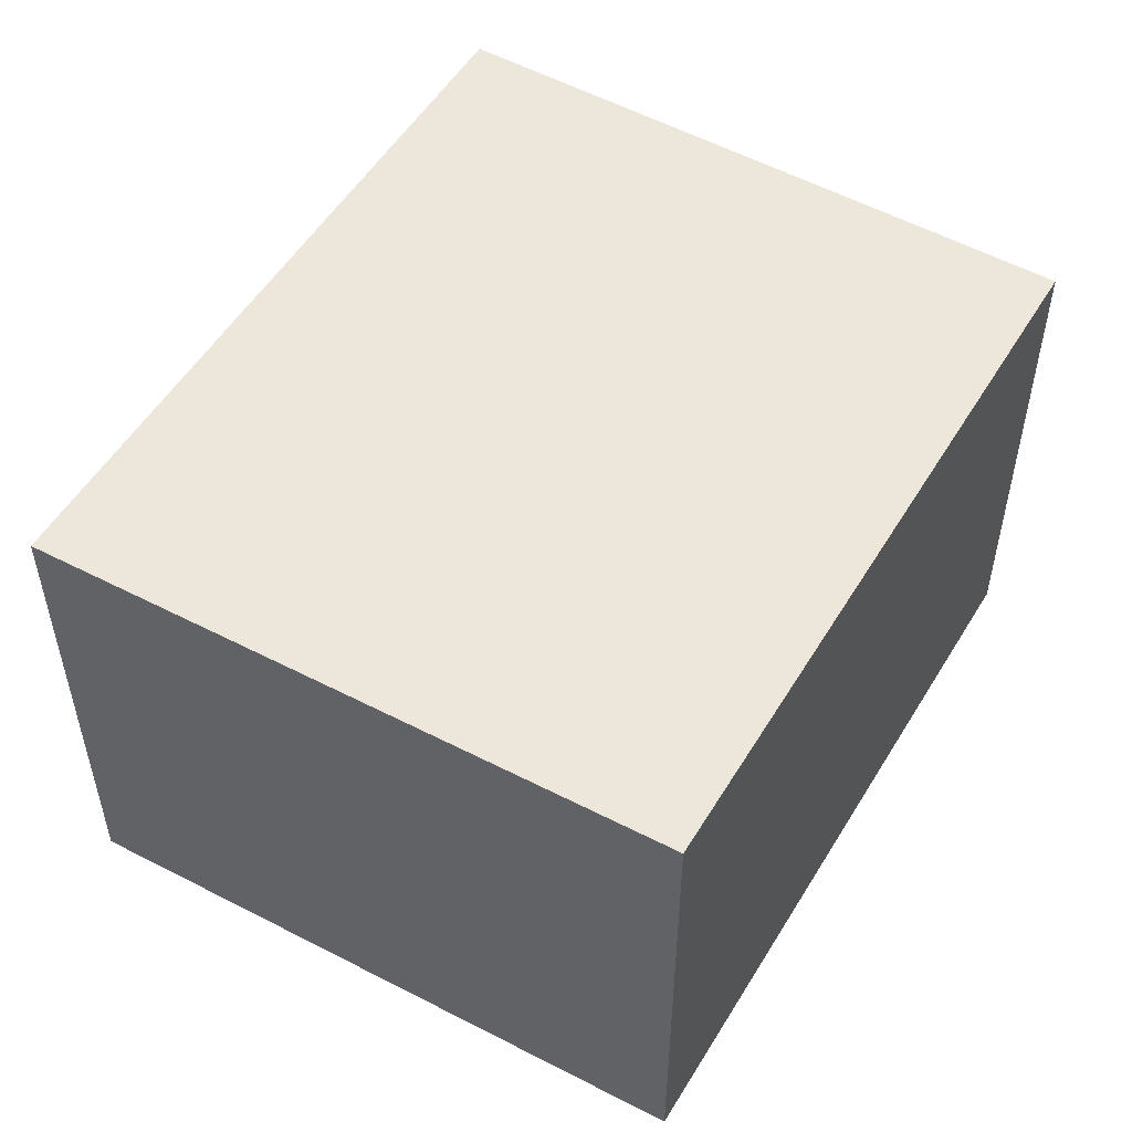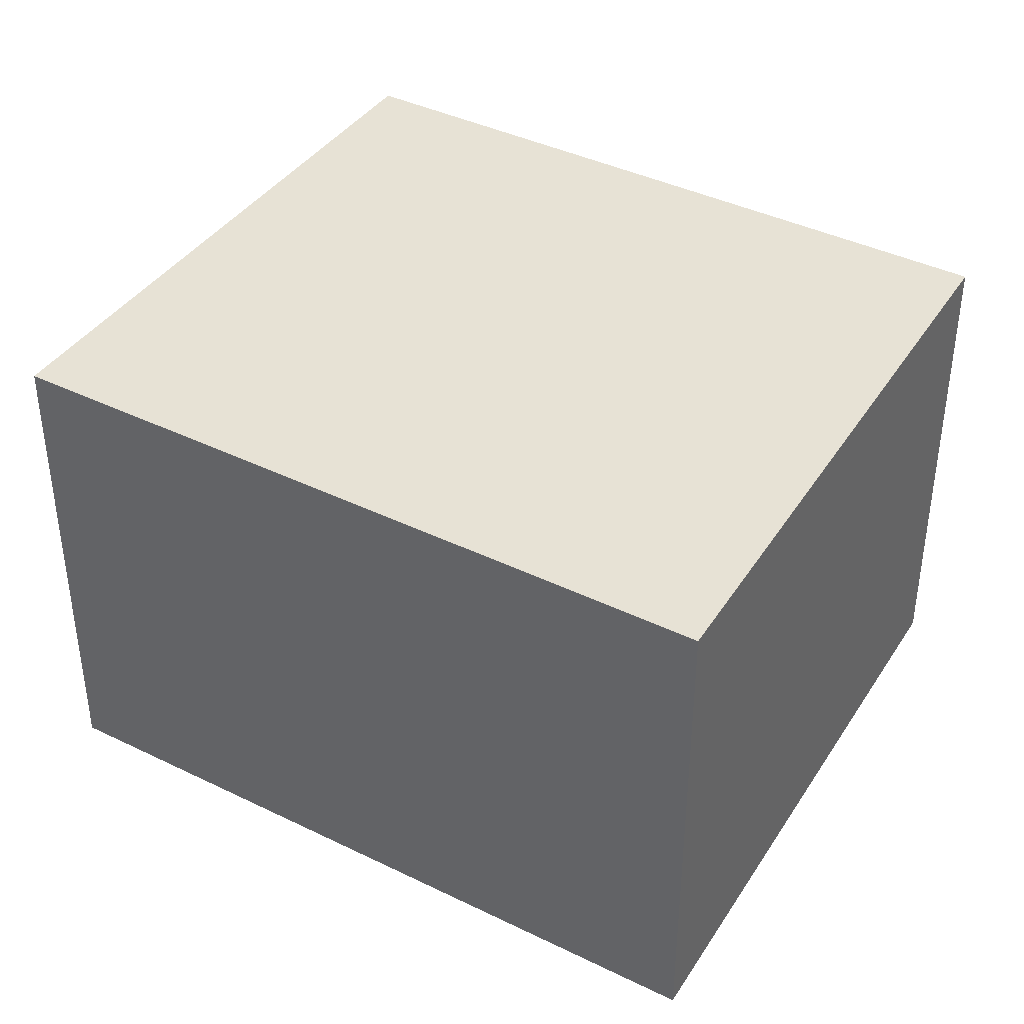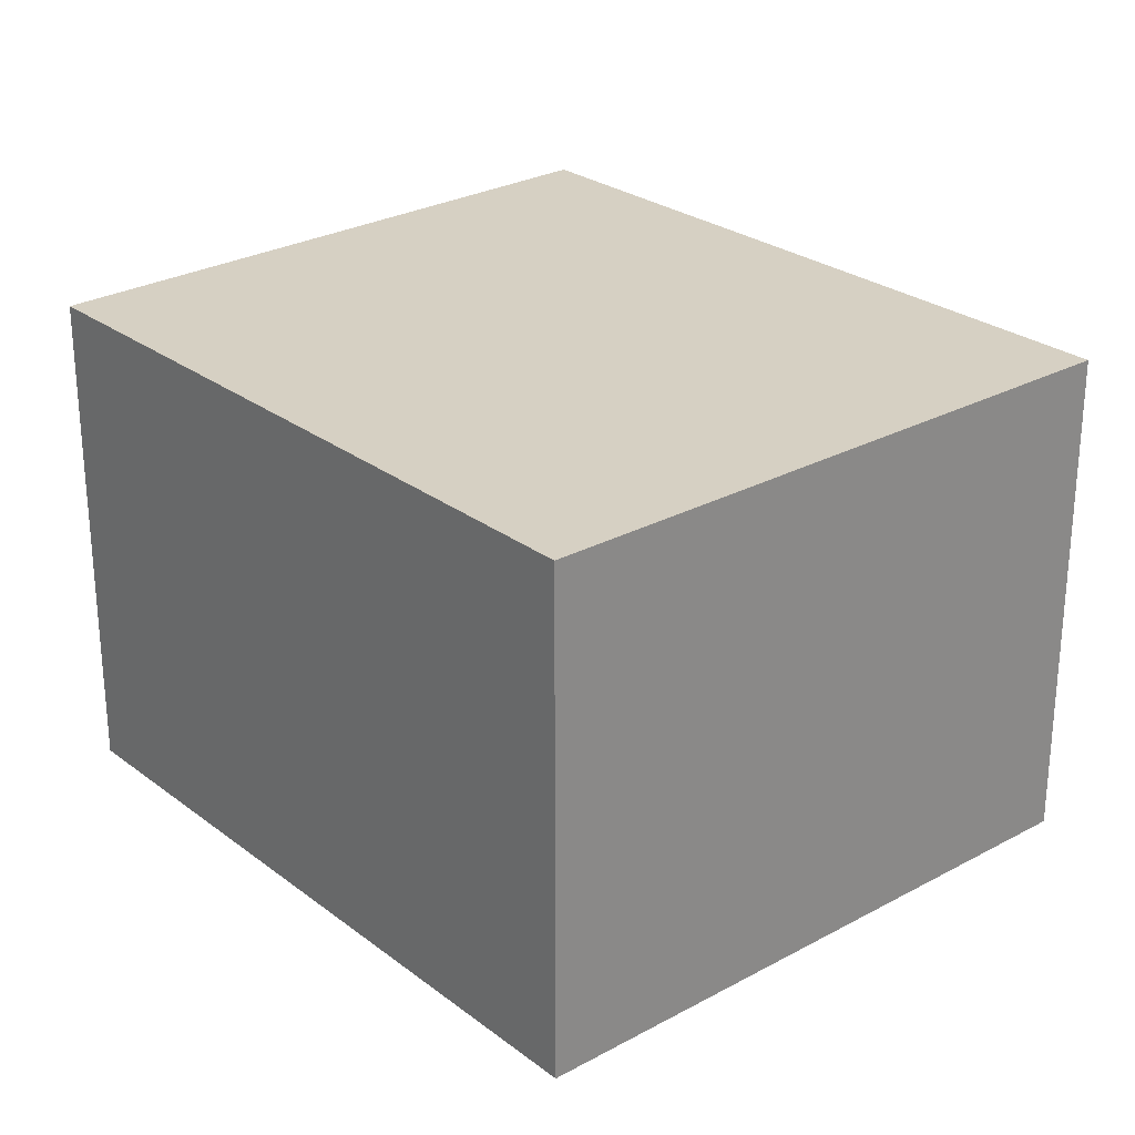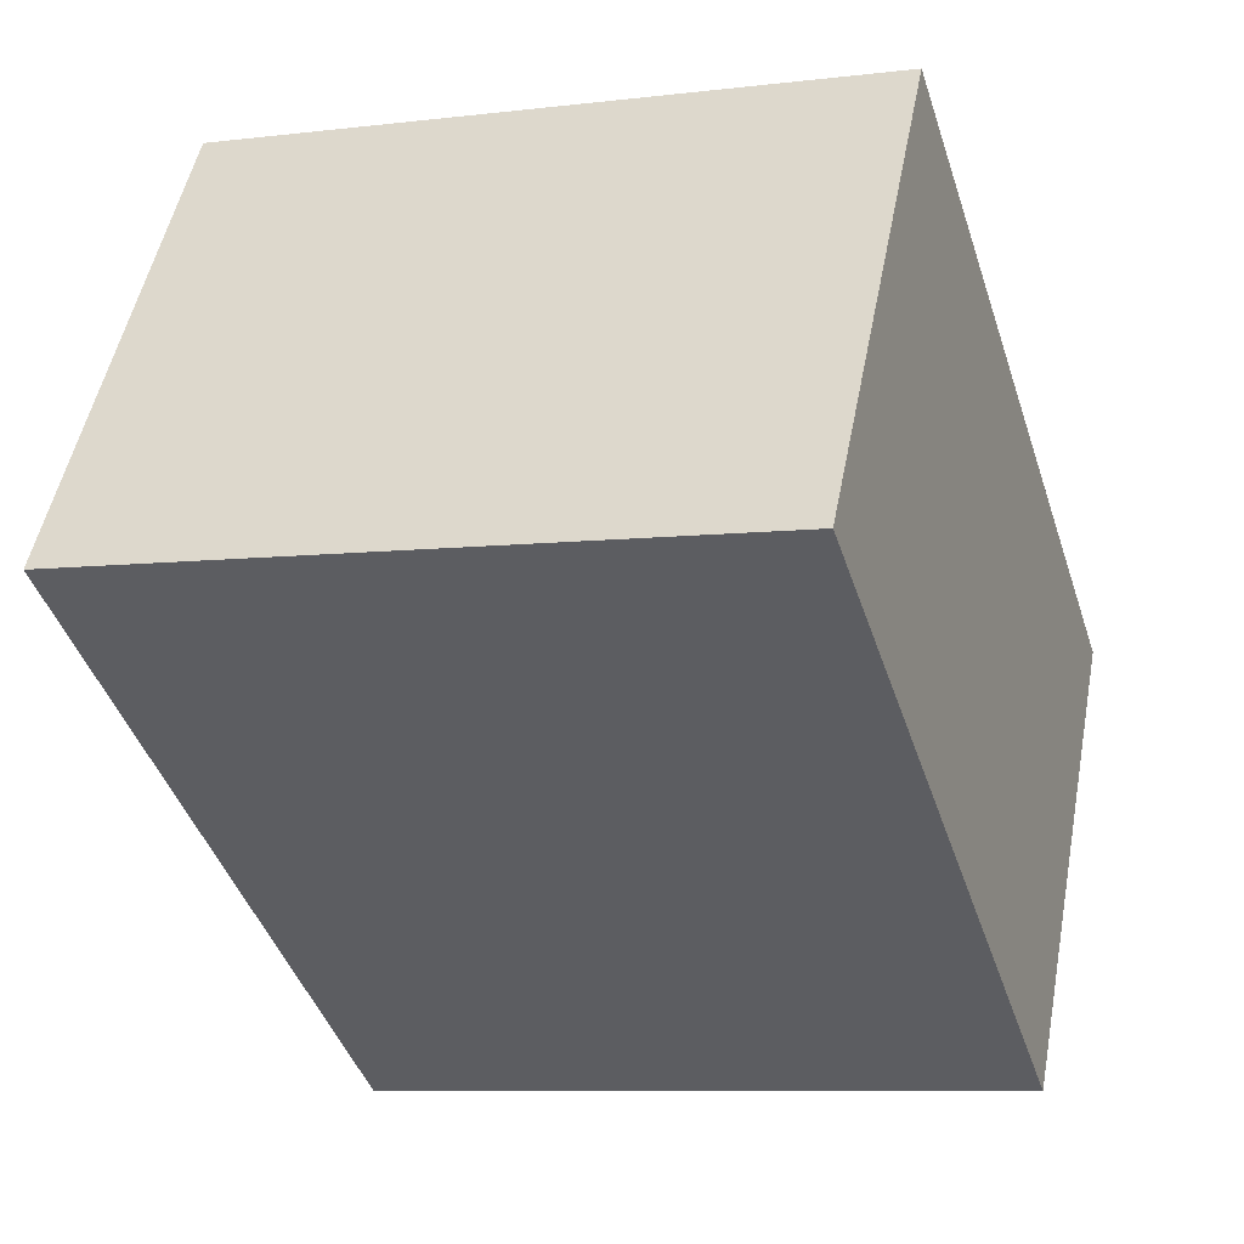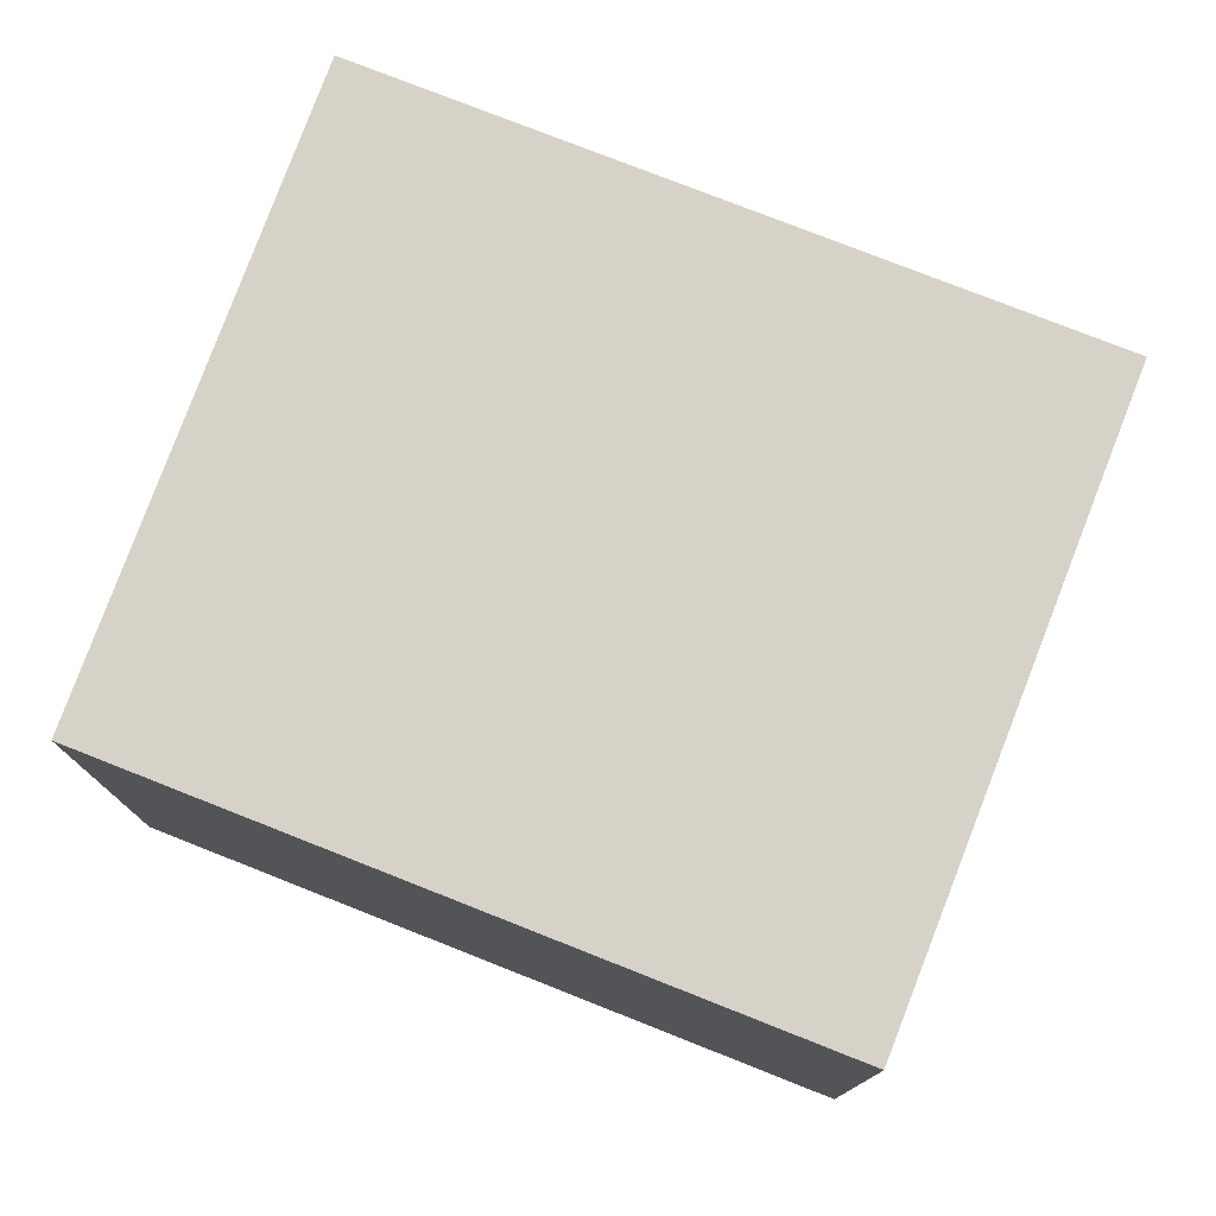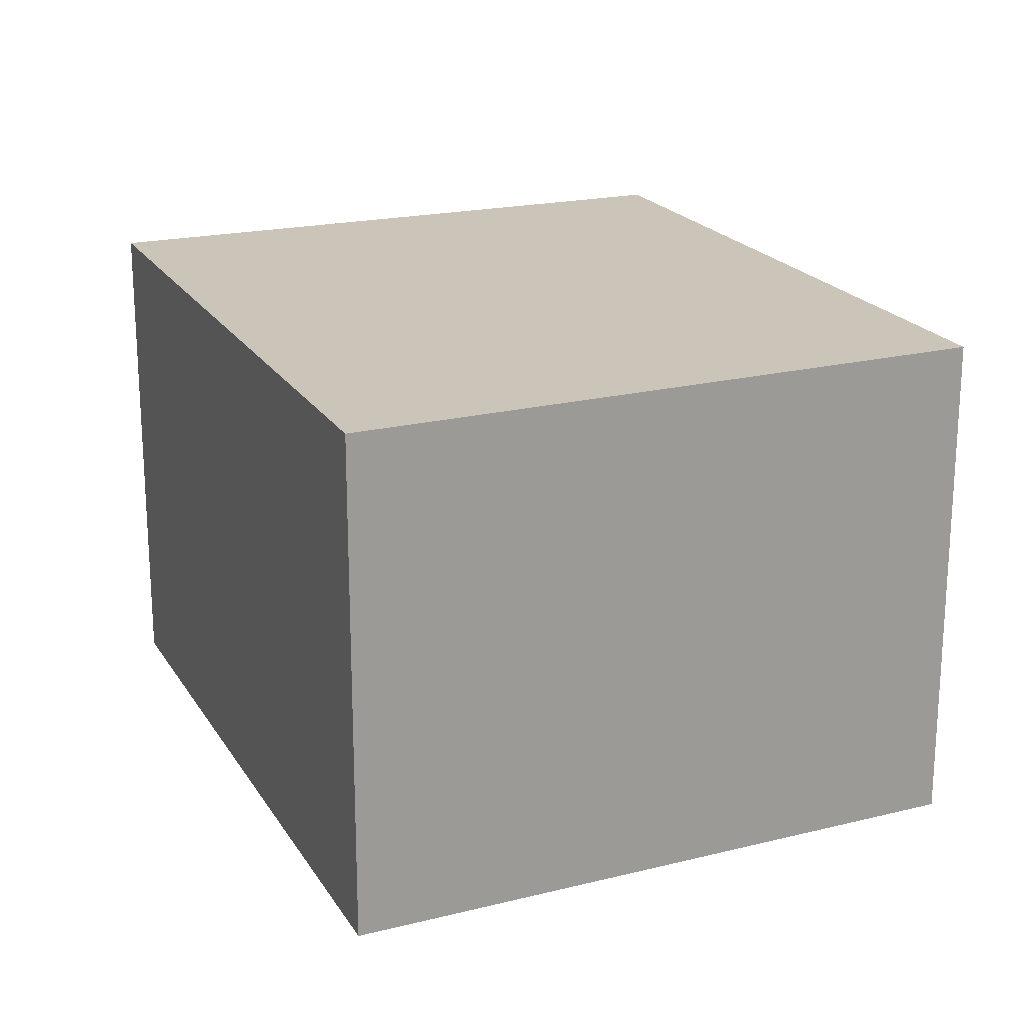
<metadata>
{"format":"obj","ext":"obj","renderer":"f3d","projection":"perspective","resolution":1024,"background":"white","views":[{"elev":52.9,"azim":12.7,"up":"+Y"},{"elev":40.2,"azim":-76.8,"up":"+Y"},{"elev":26.5,"azim":121.8,"up":"+Y"},{"elev":50.6,"azim":10.8,"up":"+Z"},{"elev":77.3,"azim":93.7,"up":"+Y"},{"elev":20.4,"azim":-40.8,"up":"+Y"}]}
</metadata>
<code>
v  0 2.154 1.319e-16
v  3.631 2.154 -2.221
v  0.989 2.154 -3.072
v  2.666 2.154 0.778
v  3.631 1.36e-16 -2.221
v  0.989 1.881e-16 -3.072
v  0 0 0
v  2.666 -4.764e-17 0.778
g defaultobject
f 1 2 3
f 2 1 4
f 5 3 2
f 3 5 6
f 6 1 3
f 1 6 7
f 7 4 1
f 4 7 8
f 8 2 4
f 2 8 5
f 5 7 6
f 7 5 8

</code>
